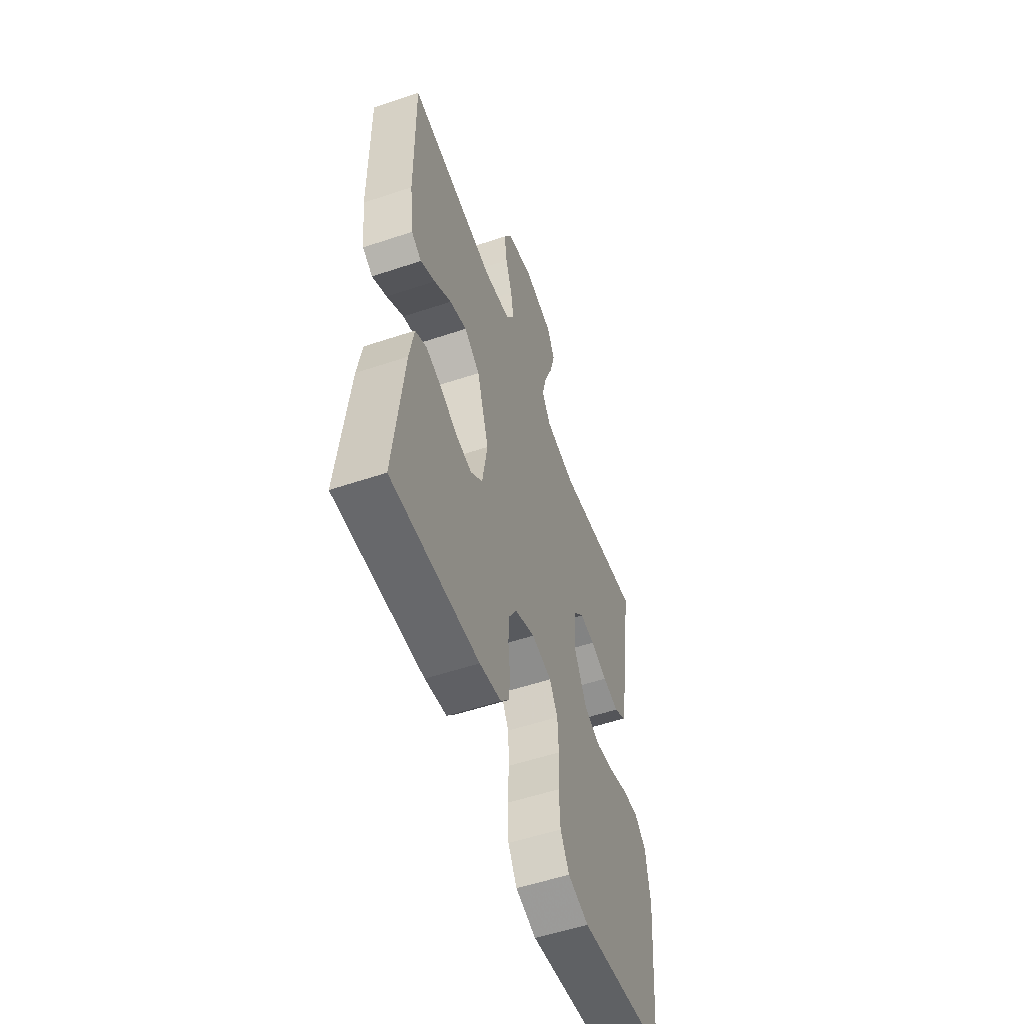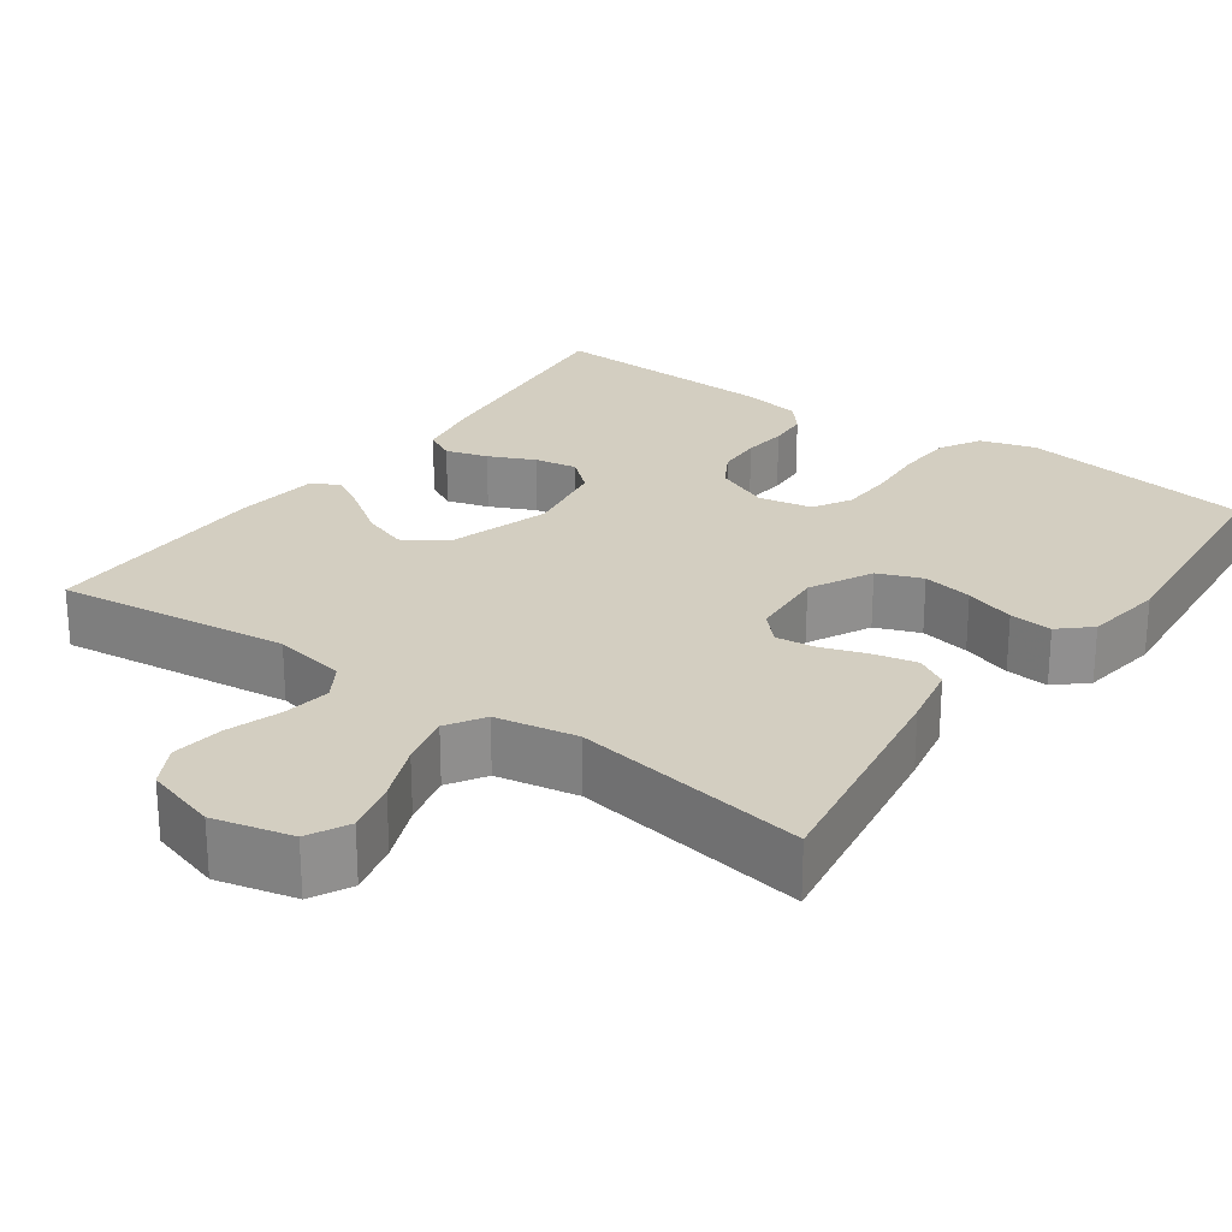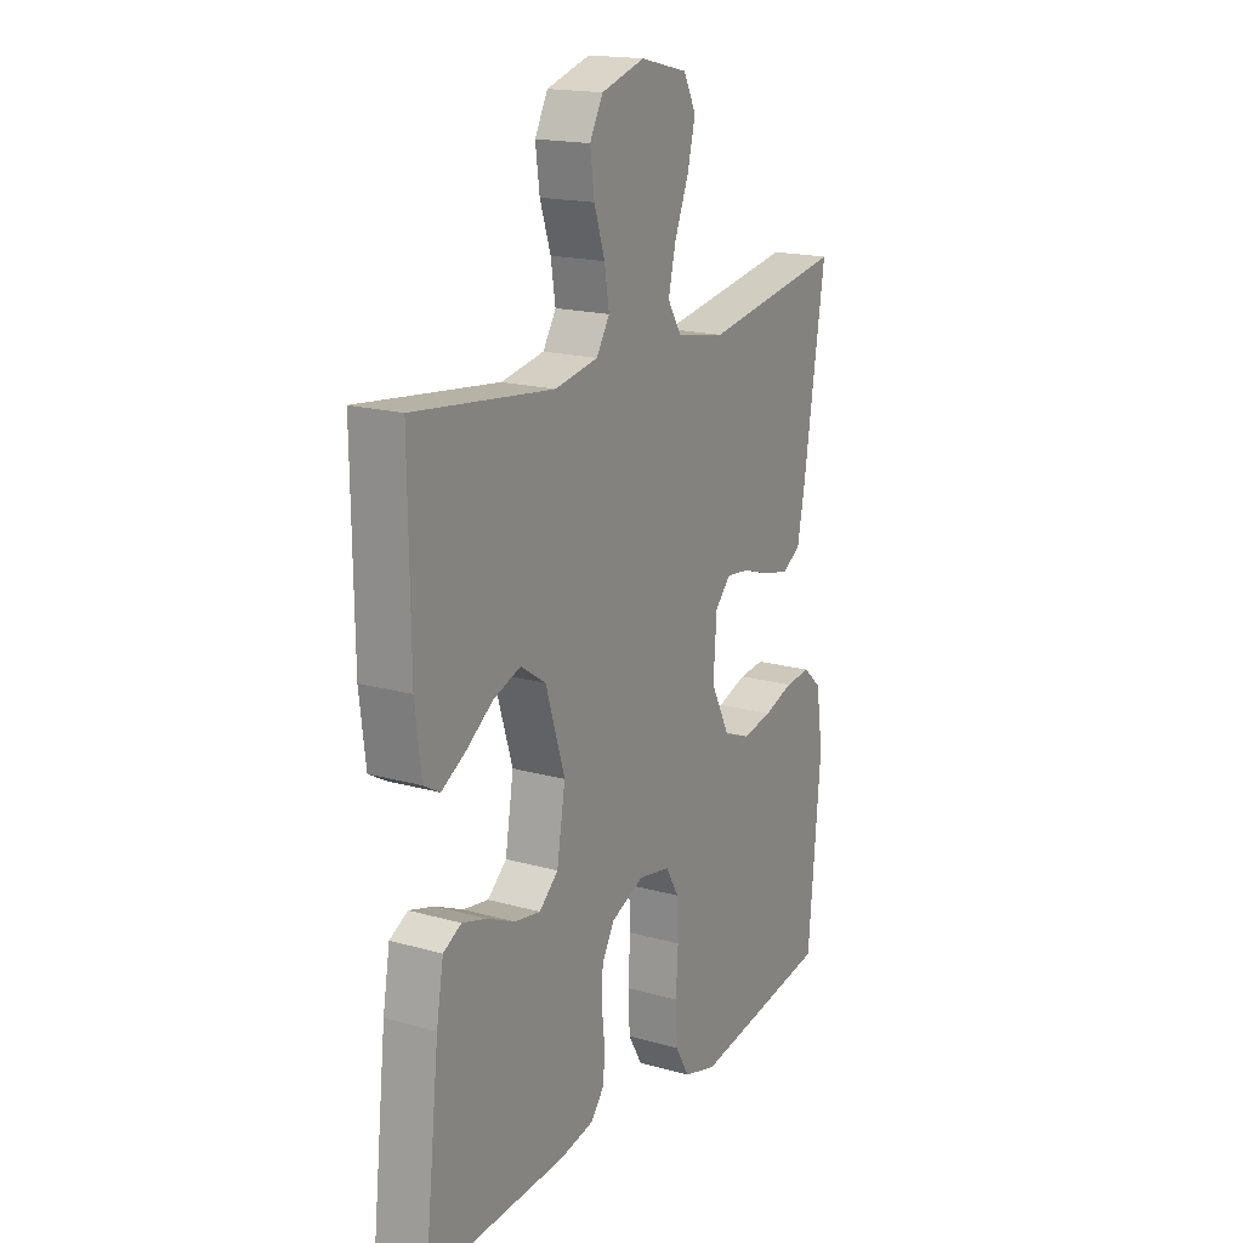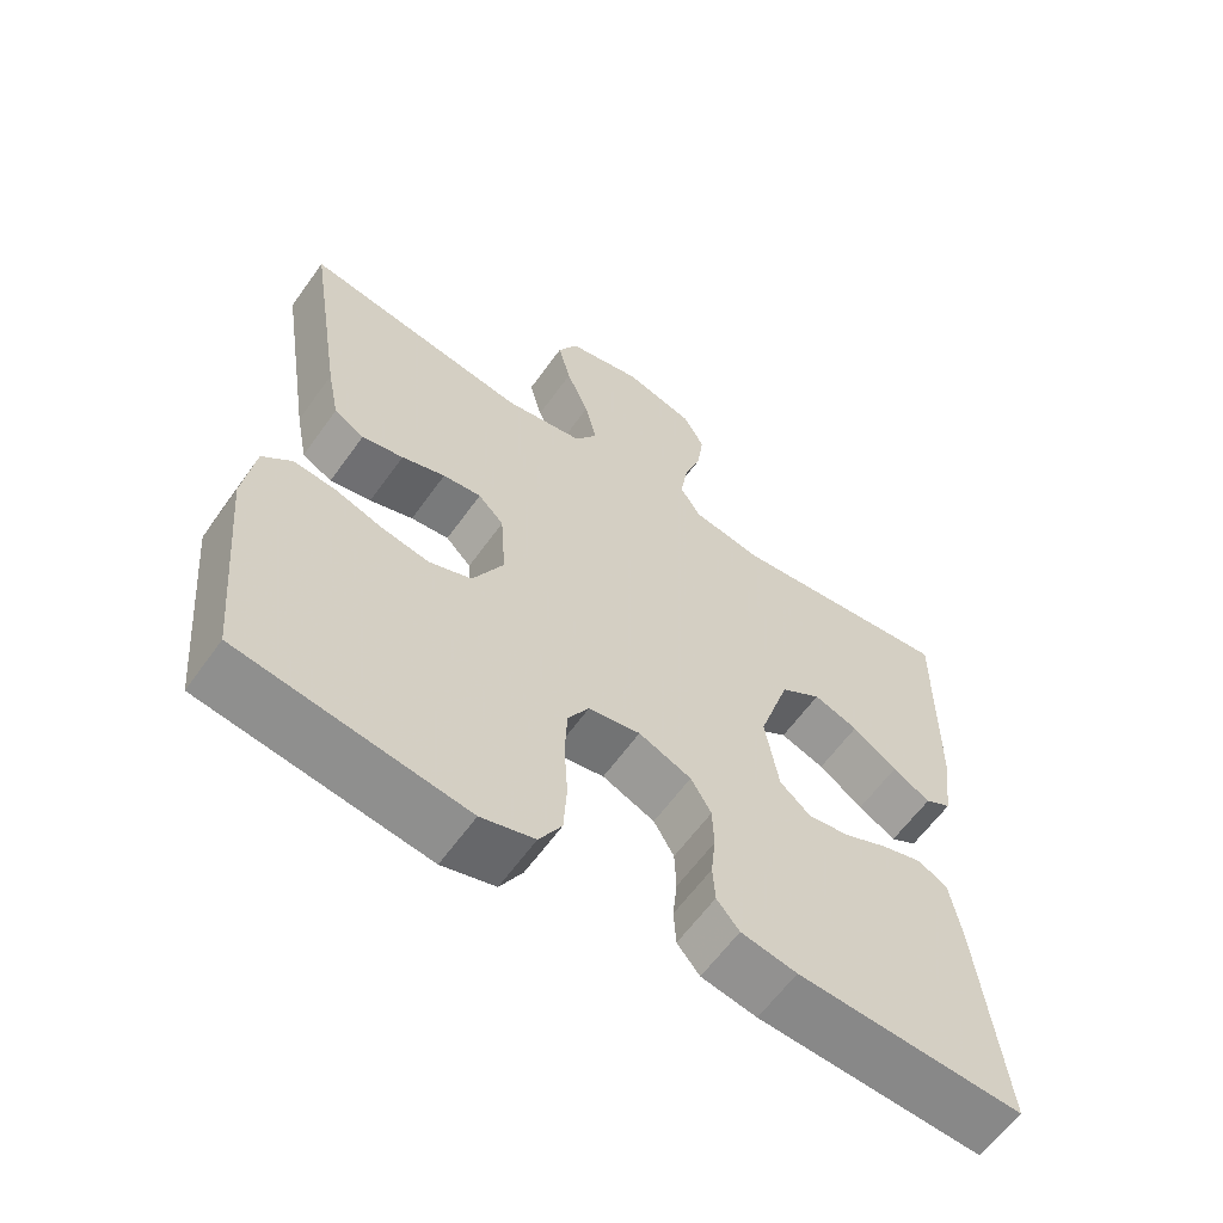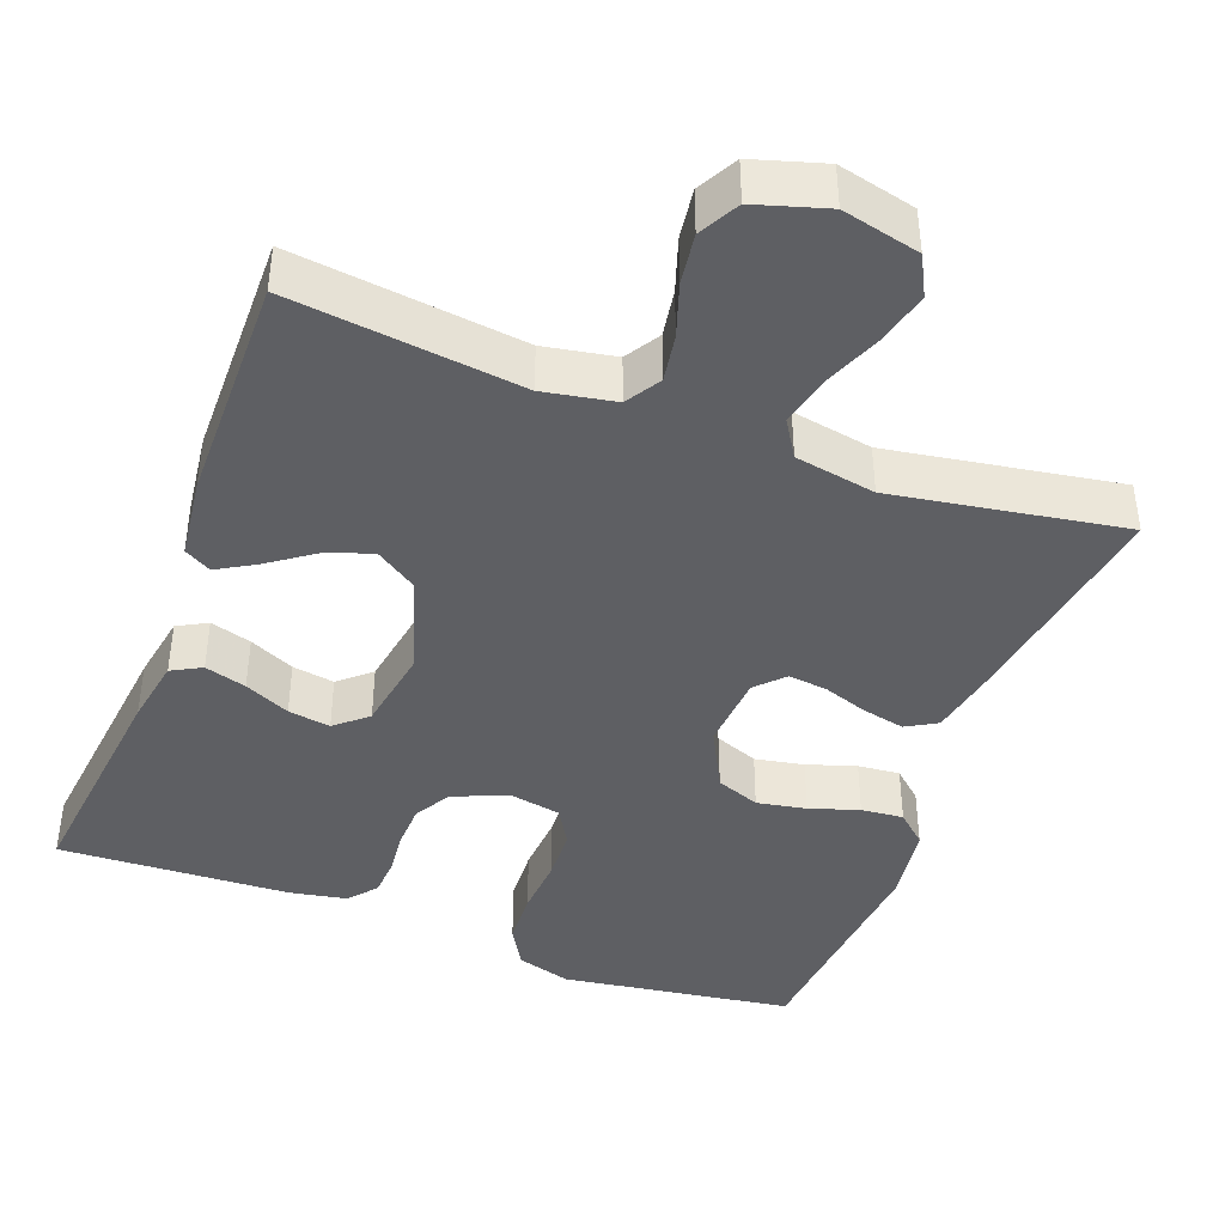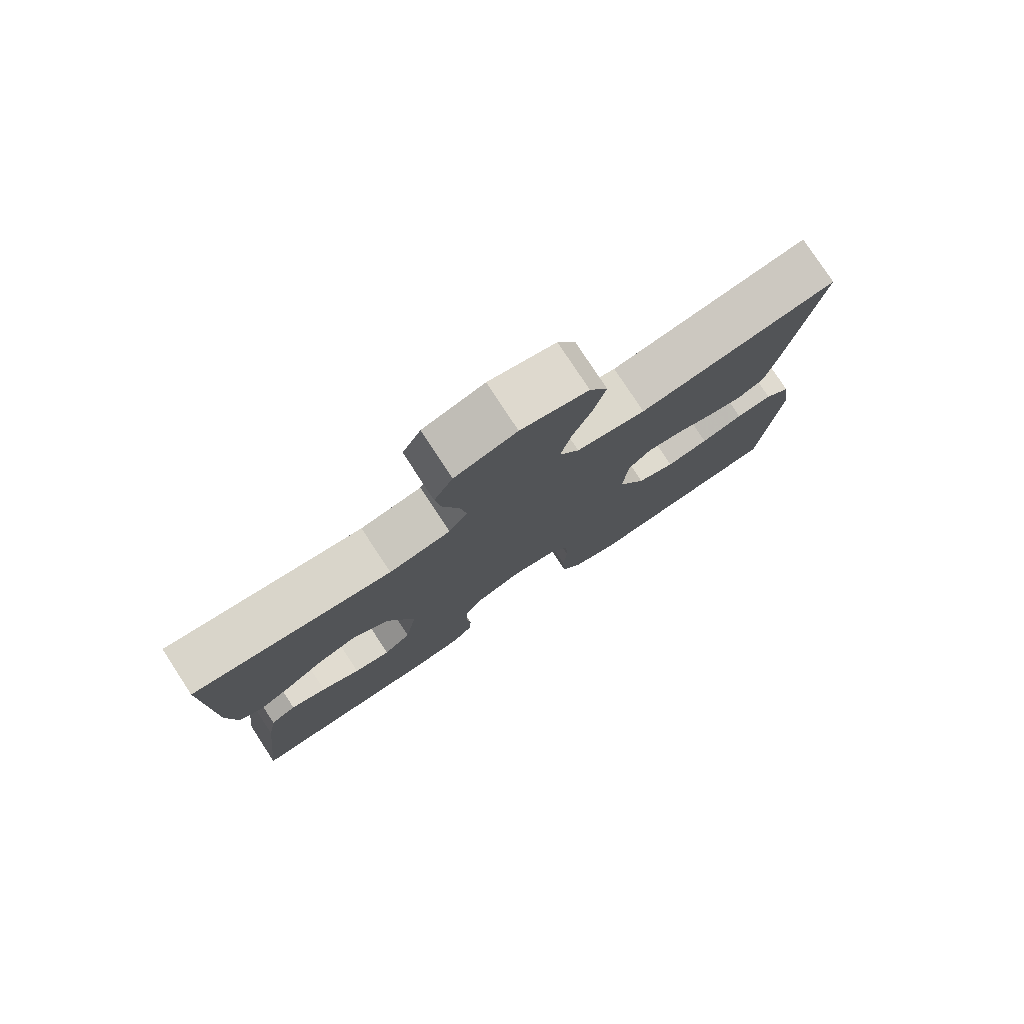
<metadata>
{"format":"obj","ext":"obj","renderer":"f3d","projection":"perspective","resolution":1024,"background":"white","views":[{"elev":-54.9,"azim":-70.5,"up":"+Z"},{"elev":25.0,"azim":35.5,"up":"+Y"},{"elev":17.9,"azim":-61.1,"up":"+Z"},{"elev":-61.5,"azim":144.5,"up":"+Z"},{"elev":-41.9,"azim":-20.6,"up":"+Y"},{"elev":78.8,"azim":-33.3,"up":"+Z"}]}
</metadata>
<code>
v 0.5 0.07 -0.5
v 0.2 0.07 -0.544
v 0.129 0.07 -0.523
v 0.099 0.07 -0.471
v 0.095 0.07 -0.4
v 0.1 0.07 -0.323
v 0.097 0.07 -0.255
v 0.069 0.07 -0.207
v 0 0.07 -0.194
v -0.07 0.07 -0.224
v -0.097 0.07 -0.271
v -0.099 0.07 -0.328
v -0.093 0.07 -0.385
v -0.096 0.07 -0.436
v -0.126 0.07 -0.472
v -0.2 0.07 -0.486
v -0.5 0.07 -0.5
v -0.467 0.07 -0.2
v -0.452 0.07 -0.113
v -0.413 0.07 -0.092
v -0.359 0.07 -0.108
v -0.3 0.07 -0.135
v -0.245 0.07 -0.144
v -0.204 0.07 -0.108
v -0.186 0.07 0
v -0.227 0.07 0.13
v -0.281 0.07 0.166
v -0.34 0.07 0.145
v -0.399 0.07 0.103
v -0.449 0.07 0.074
v -0.484 0.07 0.094
v -0.497 0.07 0.2
v -0.5 0.07 0.5
v -0.2 0.07 0.464
v -0.107 0.07 0.481
v -0.079 0.07 0.526
v -0.089 0.07 0.588
v -0.112 0.07 0.657
v -0.121 0.07 0.723
v -0.093 0.07 0.775
v 0 0.07 0.803
v 0.101 0.07 0.779
v 0.128 0.07 0.727
v 0.111 0.07 0.659
v 0.081 0.07 0.585
v 0.065 0.07 0.518
v 0.095 0.07 0.47
v 0.2 0.07 0.451
v 0.5 0.07 0.5
v 0.453 0.07 0.2
v 0.437 0.07 0.119
v 0.397 0.07 0.096
v 0.342 0.07 0.108
v 0.284 0.07 0.128
v 0.233 0.07 0.134
v 0.199 0.07 0.099
v 0.192 0.07 0
v 0.233 0.07 -0.08
v 0.29 0.07 -0.102
v 0.354 0.07 -0.09
v 0.418 0.07 -0.069
v 0.473 0.07 -0.064
v 0.512 0.07 -0.099
v 0.527 0.07 -0.2
v 0.5 0 -0.5
v 0.2 0 -0.544
v 0.129 0 -0.523
v 0.099 0 -0.471
v 0.095 0 -0.4
v 0.1 0 -0.323
v 0.097 0 -0.255
v 0.069 0 -0.207
v 0 0 -0.194
v -0.07 0 -0.224
v -0.097 0 -0.271
v -0.099 0 -0.328
v -0.093 0 -0.385
v -0.096 0 -0.436
v -0.126 0 -0.472
v -0.2 0 -0.486
v -0.5 0 -0.5
v -0.467 0 -0.2
v -0.452 0 -0.113
v -0.413 0 -0.092
v -0.359 0 -0.108
v -0.3 0 -0.135
v -0.245 0 -0.144
v -0.204 0 -0.108
v -0.186 0 0
v -0.227 0 0.13
v -0.281 0 0.166
v -0.34 0 0.145
v -0.399 0 0.103
v -0.449 0 0.074
v -0.484 0 0.094
v -0.497 0 0.2
v -0.5 0 0.5
v -0.2 0 0.464
v -0.107 0 0.481
v -0.079 0 0.526
v -0.089 0 0.588
v -0.112 0 0.657
v -0.121 0 0.723
v -0.093 0 0.775
v 0 0 0.803
v 0.101 0 0.779
v 0.128 0 0.727
v 0.111 0 0.659
v 0.081 0 0.585
v 0.065 0 0.518
v 0.095 0 0.47
v 0.2 0 0.451
v 0.5 0 0.5
v 0.453 0 0.2
v 0.437 0 0.119
v 0.397 0 0.096
v 0.342 0 0.108
v 0.284 0 0.128
v 0.233 0 0.134
v 0.199 0 0.099
v 0.192 0 0
v 0.233 0 -0.08
v 0.29 0 -0.102
v 0.354 0 -0.09
v 0.418 0 -0.069
v 0.473 0 -0.064
v 0.512 0 -0.099
v 0.527 0 -0.2
f 4 5 6
f 3 4 6
f 2 3 6
f 1 2 6
f 64 1 6
f 63 64 6
f 62 63 6
f 61 62 6
f 60 61 6
f 59 60 6 7
f 58 59 7 8
f 57 58 8 9
f 56 57 9 10
f 52 53 54
f 51 52 54
f 50 51 54
f 49 50 54
f 48 49 54
f 47 48 54 55
f 46 47 55 56
f 43 44 45
f 42 43 45
f 41 42 45
f 40 41 45
f 39 40 45
f 38 39 45
f 37 38 45
f 36 37 45 46
f 46 56 10
f 36 46 10
f 35 36 10
f 32 33 34
f 31 32 34
f 30 31 34
f 29 30 34
f 28 29 34
f 27 28 34 35
f 20 21 22
f 19 20 22
f 18 19 22
f 17 18 22
f 16 17 22
f 15 16 22
f 14 15 22
f 13 14 22
f 12 13 22
f 11 12 22 23
f 10 11 23 24
f 26 27 35
f 25 26 35 10
f 10 24 25
f 70 69 68
f 70 68 67
f 70 67 66
f 70 66 65
f 70 65 128
f 70 128 127
f 70 127 126
f 70 126 125
f 70 125 124
f 71 70 124 123
f 72 71 123 122
f 73 72 122 121
f 74 73 121 120
f 118 117 116
f 118 116 115
f 118 115 114
f 118 114 113
f 118 113 112
f 119 118 112 111
f 120 119 111 110
f 109 108 107
f 109 107 106
f 109 106 105
f 109 105 104
f 109 104 103
f 109 103 102
f 109 102 101
f 110 109 101 100
f 74 120 110
f 74 110 100
f 74 100 99
f 98 97 96
f 98 96 95
f 98 95 94
f 98 94 93
f 98 93 92
f 99 98 92 91
f 86 85 84
f 86 84 83
f 86 83 82
f 86 82 81
f 86 81 80
f 86 80 79
f 86 79 78
f 86 78 77
f 86 77 76
f 87 86 76 75
f 88 87 75 74
f 99 91 90
f 74 99 90 89
f 89 88 74
f 1 65 66 2
f 2 66 67 3
f 3 67 68 4
f 4 68 69 5
f 5 69 70 6
f 6 70 71 7
f 7 71 72 8
f 8 72 73 9
f 9 73 74 10
f 10 74 75 11
f 11 75 76 12
f 12 76 77 13
f 13 77 78 14
f 14 78 79 15
f 15 79 80 16
f 16 80 81 17
f 17 81 82 18
f 18 82 83 19
f 19 83 84 20
f 20 84 85 21
f 21 85 86 22
f 22 86 87 23
f 23 87 88 24
f 24 88 89 25
f 25 89 90 26
f 26 90 91 27
f 27 91 92 28
f 28 92 93 29
f 29 93 94 30
f 30 94 95 31
f 31 95 96 32
f 32 96 97 33
f 33 97 98 34
f 34 98 99 35
f 35 99 100 36
f 36 100 101 37
f 37 101 102 38
f 38 102 103 39
f 39 103 104 40
f 40 104 105 41
f 41 105 106 42
f 42 106 107 43
f 43 107 108 44
f 44 108 109 45
f 45 109 110 46
f 46 110 111 47
f 47 111 112 48
f 48 112 113 49
f 49 113 114 50
f 50 114 115 51
f 51 115 116 52
f 52 116 117 53
f 53 117 118 54
f 54 118 119 55
f 55 119 120 56
f 56 120 121 57
f 57 121 122 58
f 58 122 123 59
f 59 123 124 60
f 60 124 125 61
f 61 125 126 62
f 62 126 127 63
f 63 127 128 64
f 64 128 65 1

</code>
